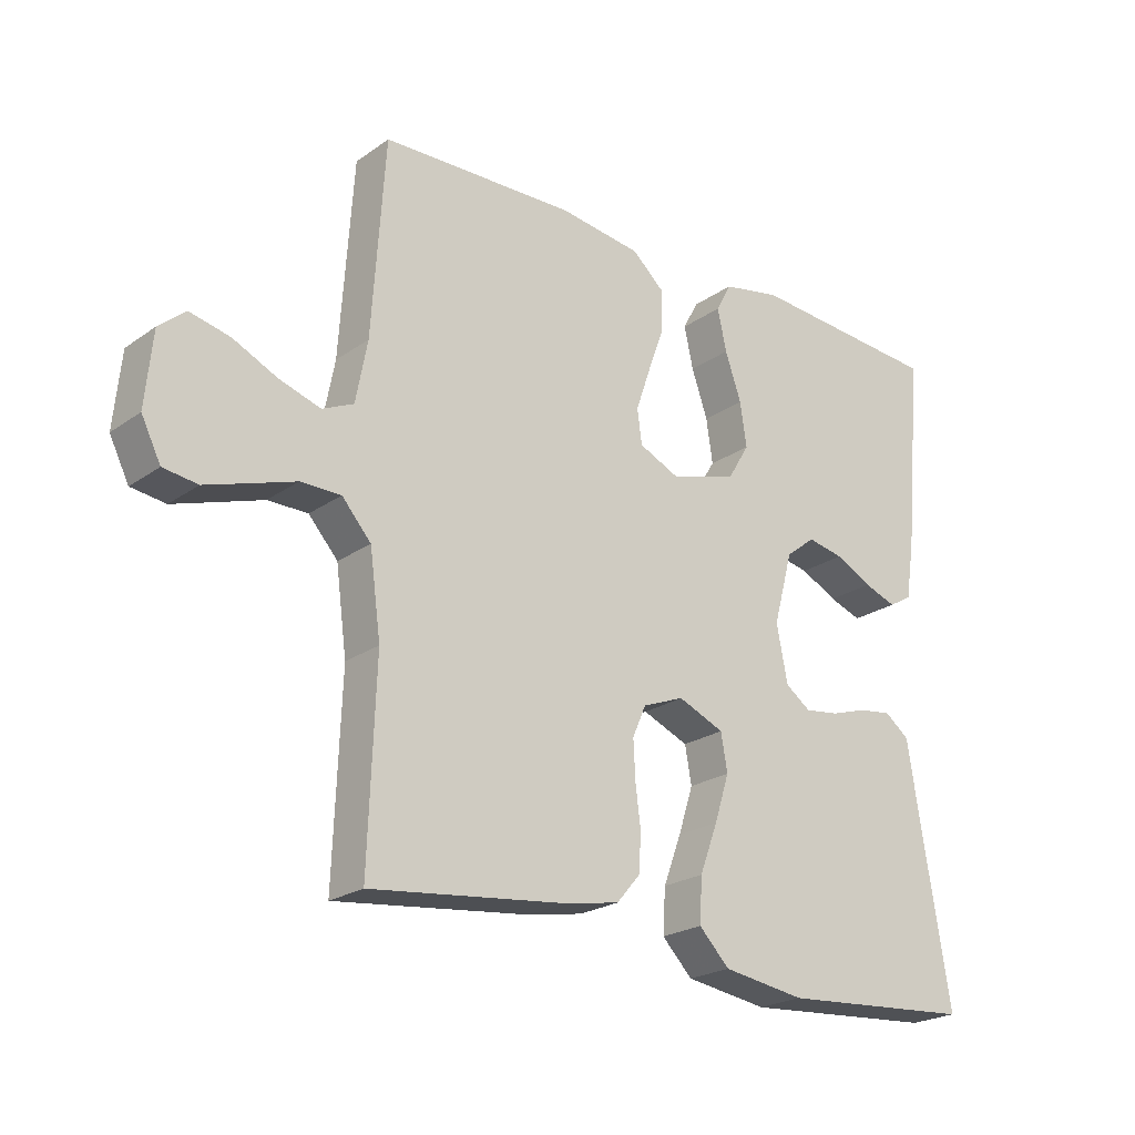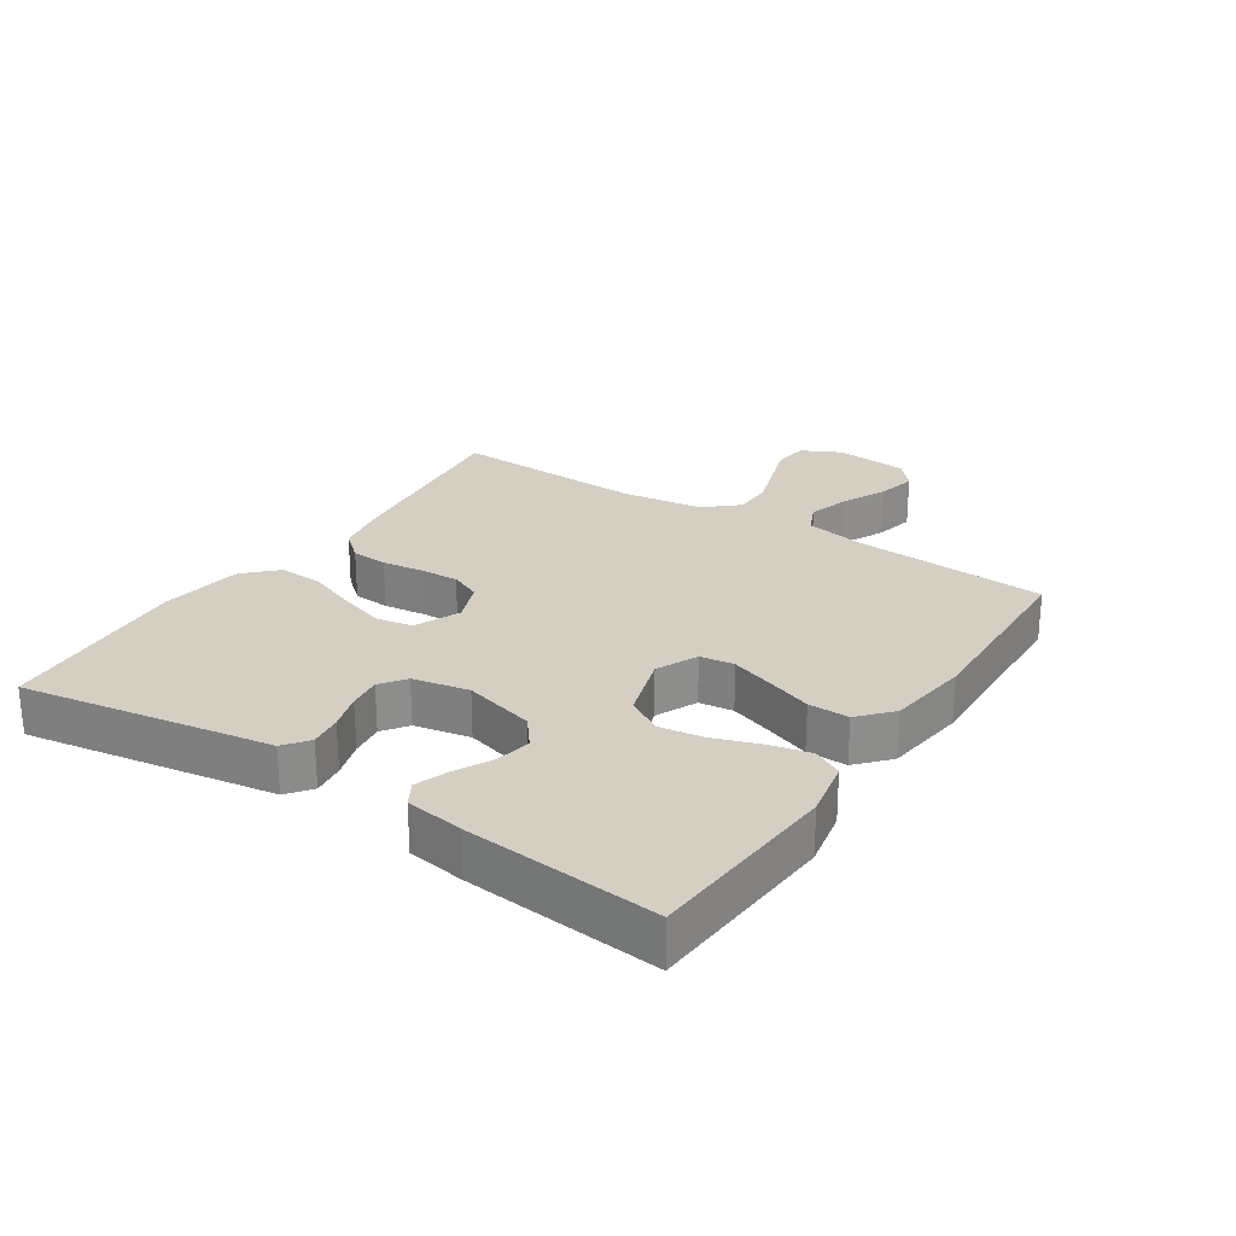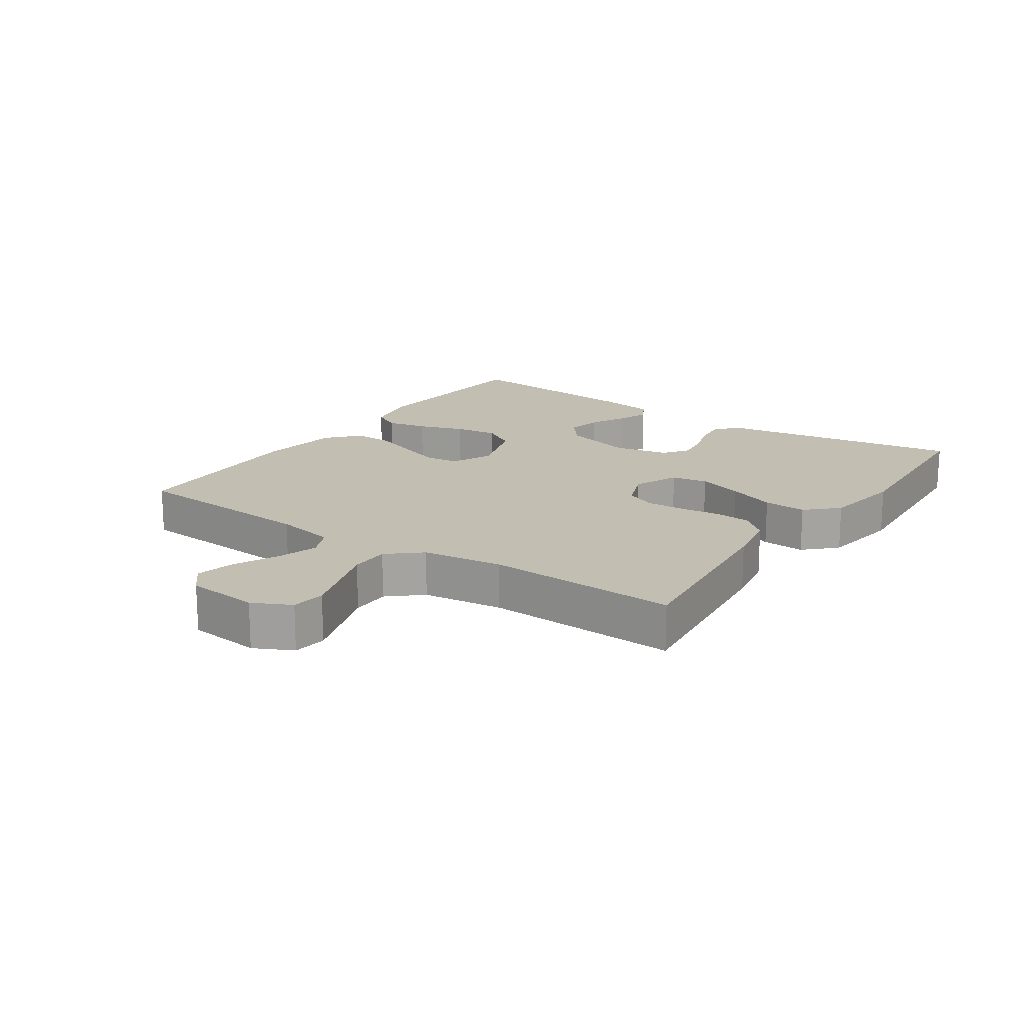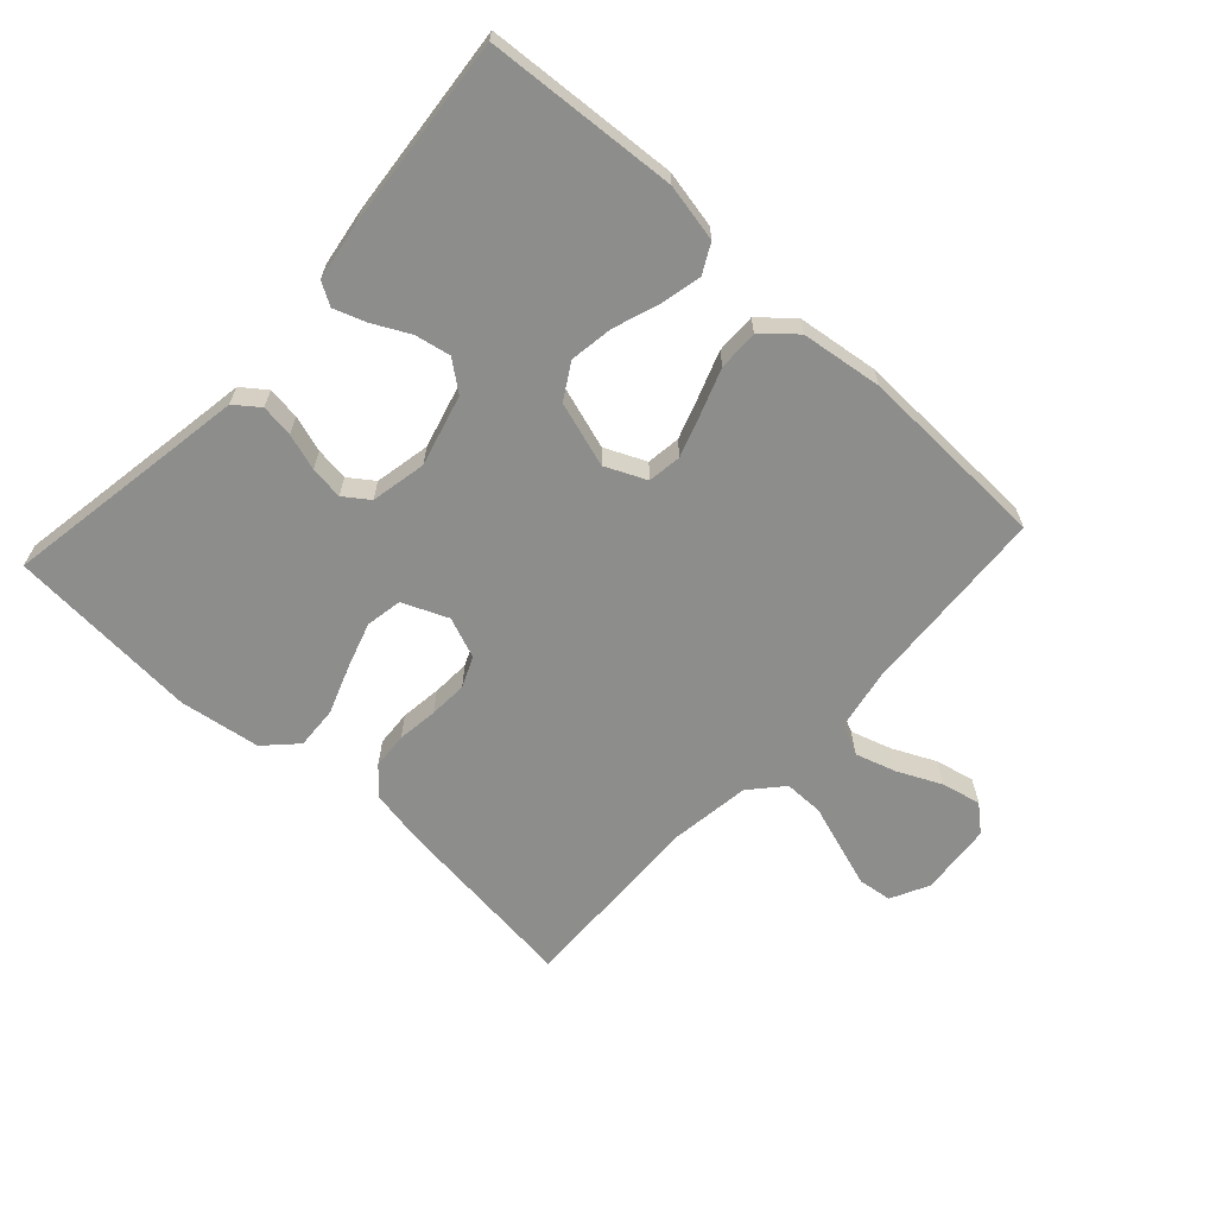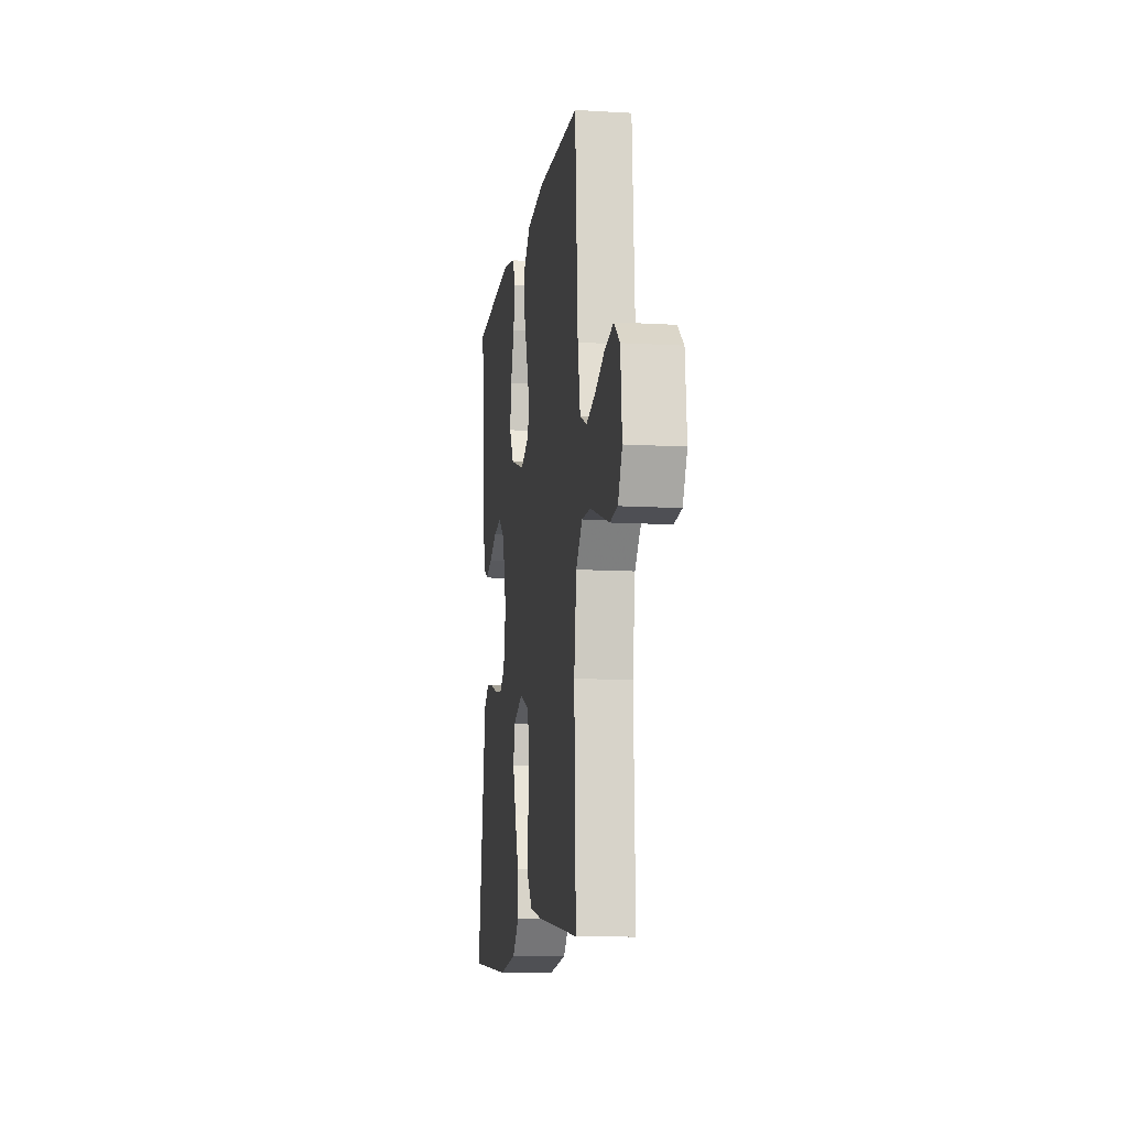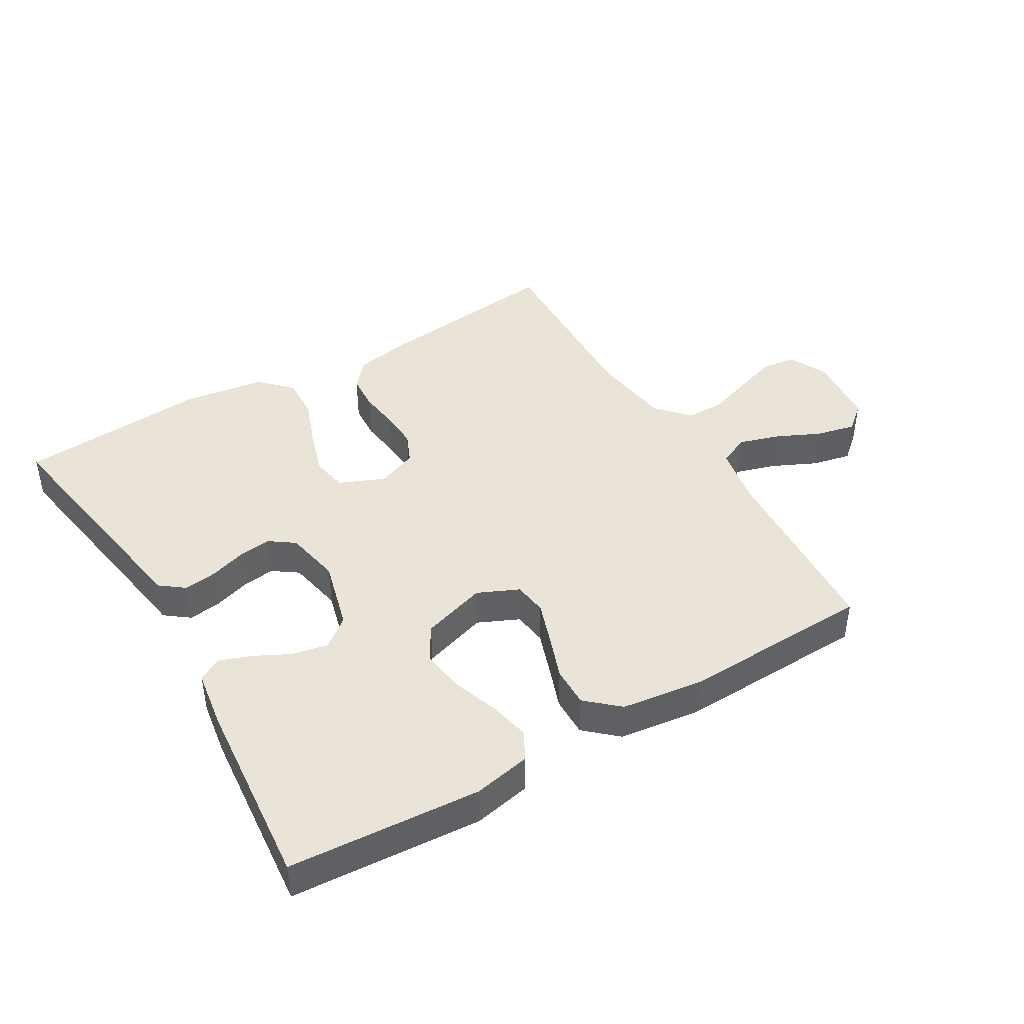
<metadata>
{"format":"obj","ext":"obj","renderer":"f3d","projection":"perspective","resolution":1024,"background":"white","views":[{"elev":-22.8,"azim":139.8,"up":"+Z"},{"elev":25.5,"azim":-56.7,"up":"+Y"},{"elev":17.4,"azim":124.6,"up":"+Y"},{"elev":-64.4,"azim":-42.6,"up":"+Y"},{"elev":-10.9,"azim":81.7,"up":"+Z"},{"elev":43.1,"azim":-30.7,"up":"+Y"}]}
</metadata>
<code>
v -0.5 0.07 -0.5
v -0.451 0.07 -0.2
v -0.437 0.07 -0.112
v -0.399 0.07 -0.083
v -0.348 0.07 -0.09
v -0.291 0.07 -0.108
v -0.239 0.07 -0.115
v -0.2 0.07 -0.087
v -0.183 0.07 0
v -0.213 0.07 0.111
v -0.259 0.07 0.147
v -0.315 0.07 0.136
v -0.372 0.07 0.107
v -0.422 0.07 0.089
v -0.458 0.07 0.11
v -0.472 0.07 0.2
v -0.5 0.07 0.5
v -0.2 0.07 0.521
v -0.11 0.07 0.503
v -0.086 0.07 0.458
v -0.1 0.07 0.394
v -0.125 0.07 0.322
v -0.135 0.07 0.254
v -0.102 0.07 0.199
v 0 0.07 0.167
v 0.064 0.07 0.196
v 0.071 0.07 0.249
v 0.048 0.07 0.316
v 0.023 0.07 0.385
v 0.022 0.07 0.448
v 0.072 0.07 0.493
v 0.2 0.07 0.51
v 0.5 0.07 0.5
v 0.52 0.07 0.2
v 0.538 0.07 0.105
v 0.586 0.07 0.083
v 0.65 0.07 0.103
v 0.718 0.07 0.135
v 0.78 0.07 0.149
v 0.821 0.07 0.114
v 0.832 0.07 0
v 0.802 0.07 -0.06
v 0.749 0.07 -0.067
v 0.682 0.07 -0.045
v 0.613 0.07 -0.022
v 0.551 0.07 -0.022
v 0.506 0.07 -0.073
v 0.489 0.07 -0.2
v 0.5 0.07 -0.5
v 0.2 0.07 -0.465
v 0.114 0.07 -0.449
v 0.078 0.07 -0.407
v 0.074 0.07 -0.35
v 0.082 0.07 -0.286
v 0.085 0.07 -0.226
v 0.064 0.07 -0.178
v 0 0.07 -0.153
v -0.071 0.07 -0.183
v -0.081 0.07 -0.24
v -0.058 0.07 -0.312
v -0.03 0.07 -0.387
v -0.026 0.07 -0.455
v -0.073 0.07 -0.503
v -0.2 0.07 -0.522
v -0.5 0 -0.5
v -0.451 0 -0.2
v -0.437 0 -0.112
v -0.399 0 -0.083
v -0.348 0 -0.09
v -0.291 0 -0.108
v -0.239 0 -0.115
v -0.2 0 -0.087
v -0.183 0 0
v -0.213 0 0.111
v -0.259 0 0.147
v -0.315 0 0.136
v -0.372 0 0.107
v -0.422 0 0.089
v -0.458 0 0.11
v -0.472 0 0.2
v -0.5 0 0.5
v -0.2 0 0.521
v -0.11 0 0.503
v -0.086 0 0.458
v -0.1 0 0.394
v -0.125 0 0.322
v -0.135 0 0.254
v -0.102 0 0.199
v 0 0 0.167
v 0.064 0 0.196
v 0.071 0 0.249
v 0.048 0 0.316
v 0.023 0 0.385
v 0.022 0 0.448
v 0.072 0 0.493
v 0.2 0 0.51
v 0.5 0 0.5
v 0.52 0 0.2
v 0.538 0 0.105
v 0.586 0 0.083
v 0.65 0 0.103
v 0.718 0 0.135
v 0.78 0 0.149
v 0.821 0 0.114
v 0.832 0 0
v 0.802 0 -0.06
v 0.749 0 -0.067
v 0.682 0 -0.045
v 0.613 0 -0.022
v 0.551 0 -0.022
v 0.506 0 -0.073
v 0.489 0 -0.2
v 0.5 0 -0.5
v 0.2 0 -0.465
v 0.114 0 -0.449
v 0.078 0 -0.407
v 0.074 0 -0.35
v 0.082 0 -0.286
v 0.085 0 -0.226
v 0.064 0 -0.178
v 0 0 -0.153
v -0.071 0 -0.183
v -0.081 0 -0.24
v -0.058 0 -0.312
v -0.03 0 -0.387
v -0.026 0 -0.455
v -0.073 0 -0.503
v -0.2 0 -0.522
f 63 64 1 2
f 60 61 62 63
f 59 60 63 2
f 58 59 2 3
f 57 58 3
f 51 52 53 54
f 51 54 55
f 48 49 50 51
f 47 48 51 55
f 46 47 55 56
f 42 43 44 45
f 40 41 42 45
f 40 45 46
f 37 38 39 40
f 36 37 40 46
f 35 36 46 56
f 31 32 33 34
f 28 29 30 31
f 27 28 31 34
f 26 27 34 35
f 19 20 21 22
f 19 22 23
f 18 19 23
f 17 18 23
f 16 17 23 24
f 12 13 14 15
f 11 12 15 16
f 3 4 5 6
f 57 3 6 7
f 26 35 56 57
f 25 26 57
f 11 16 24 25
f 10 11 25
f 9 10 25 57
f 8 9 57
f 7 8 57
f 66 65 128 127
f 127 126 125 124
f 66 127 124 123
f 67 66 123 122
f 67 122 121
f 118 117 116 115
f 119 118 115
f 115 114 113 112
f 119 115 112 111
f 120 119 111 110
f 109 108 107 106
f 109 106 105 104
f 110 109 104
f 104 103 102 101
f 110 104 101 100
f 120 110 100 99
f 98 97 96 95
f 95 94 93 92
f 98 95 92 91
f 99 98 91 90
f 86 85 84 83
f 87 86 83
f 87 83 82
f 87 82 81
f 88 87 81 80
f 79 78 77 76
f 80 79 76 75
f 70 69 68 67
f 71 70 67 121
f 121 120 99 90
f 121 90 89
f 89 88 80 75
f 89 75 74
f 121 89 74 73
f 121 73 72
f 121 72 71
f 1 65 66 2
f 2 66 67 3
f 3 67 68 4
f 4 68 69 5
f 5 69 70 6
f 6 70 71 7
f 7 71 72 8
f 8 72 73 9
f 9 73 74 10
f 10 74 75 11
f 11 75 76 12
f 12 76 77 13
f 13 77 78 14
f 14 78 79 15
f 15 79 80 16
f 16 80 81 17
f 17 81 82 18
f 18 82 83 19
f 19 83 84 20
f 20 84 85 21
f 21 85 86 22
f 22 86 87 23
f 23 87 88 24
f 24 88 89 25
f 25 89 90 26
f 26 90 91 27
f 27 91 92 28
f 28 92 93 29
f 29 93 94 30
f 30 94 95 31
f 31 95 96 32
f 32 96 97 33
f 33 97 98 34
f 34 98 99 35
f 35 99 100 36
f 36 100 101 37
f 37 101 102 38
f 38 102 103 39
f 39 103 104 40
f 40 104 105 41
f 41 105 106 42
f 42 106 107 43
f 43 107 108 44
f 44 108 109 45
f 45 109 110 46
f 46 110 111 47
f 47 111 112 48
f 48 112 113 49
f 49 113 114 50
f 50 114 115 51
f 51 115 116 52
f 52 116 117 53
f 53 117 118 54
f 54 118 119 55
f 55 119 120 56
f 56 120 121 57
f 57 121 122 58
f 58 122 123 59
f 59 123 124 60
f 60 124 125 61
f 61 125 126 62
f 62 126 127 63
f 63 127 128 64
f 64 128 65 1

</code>
